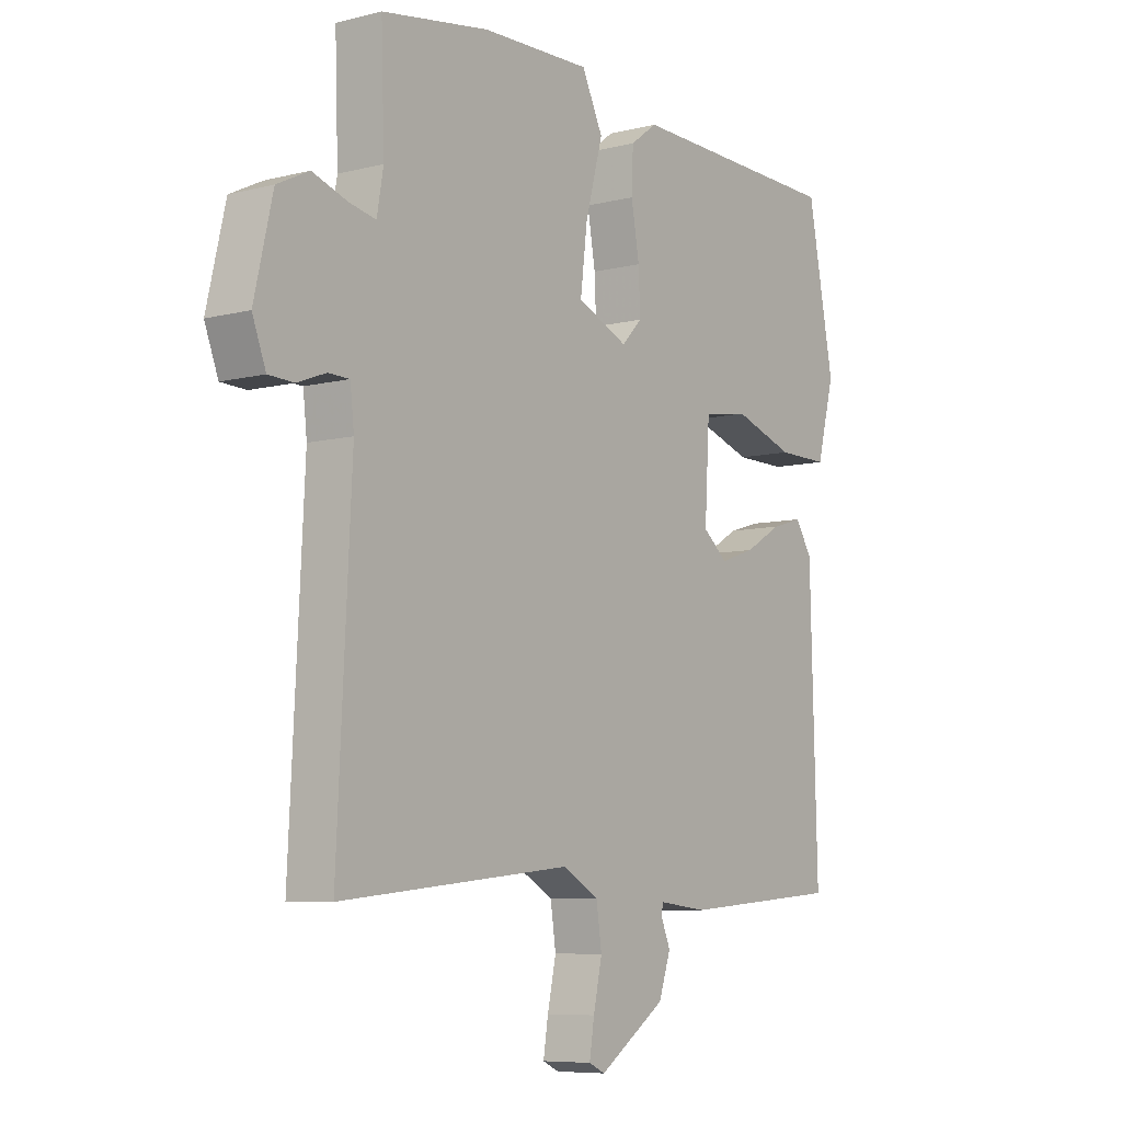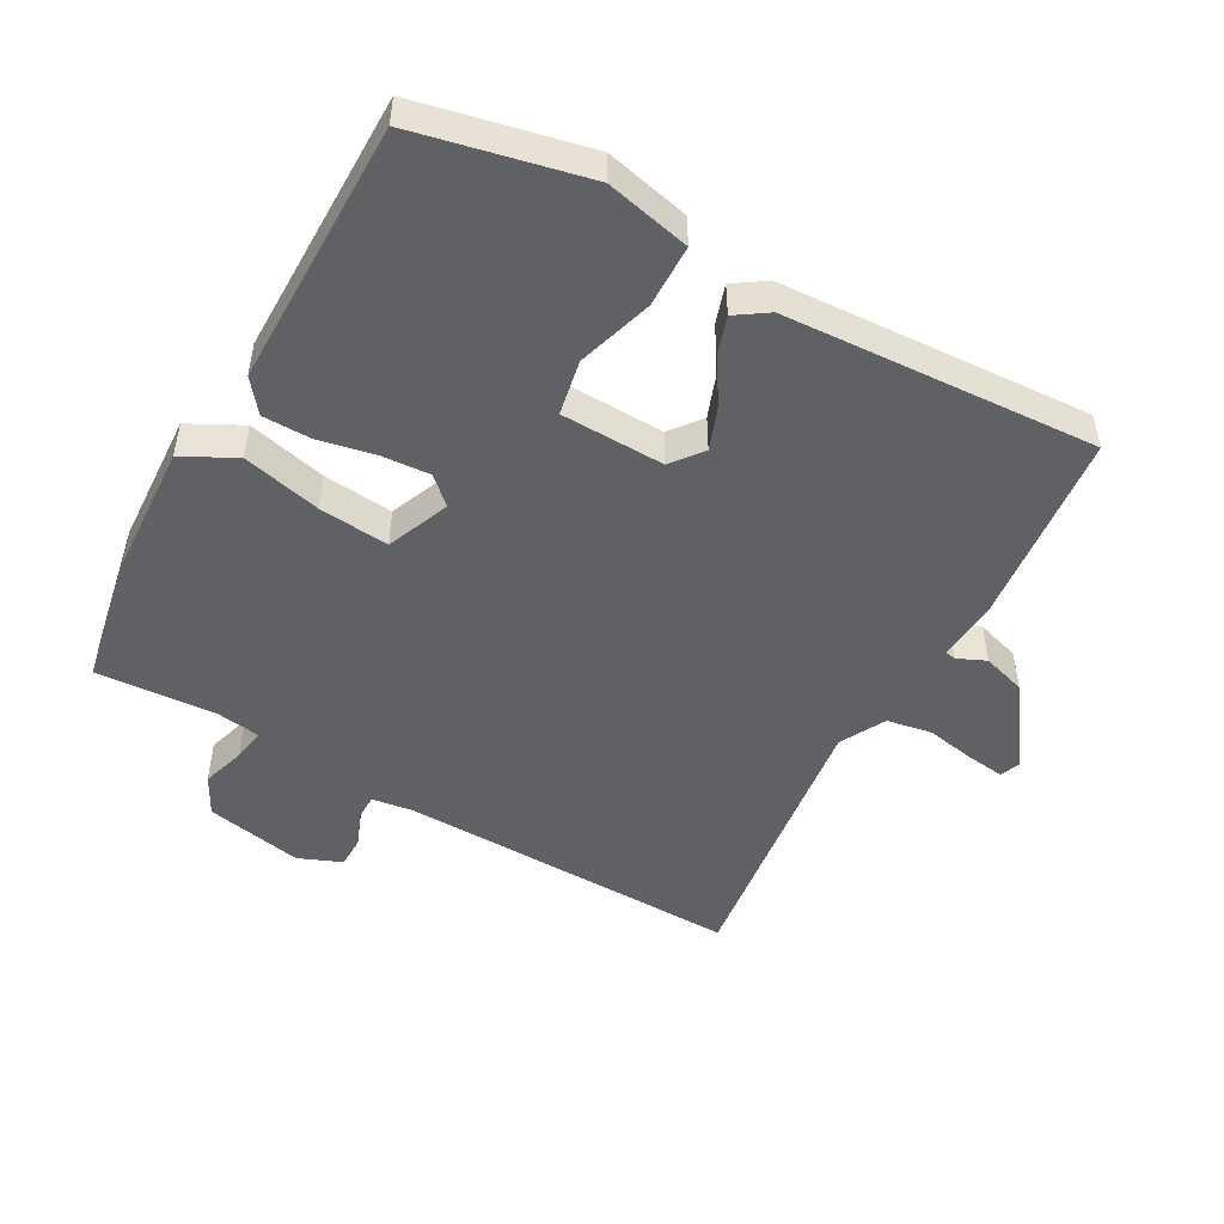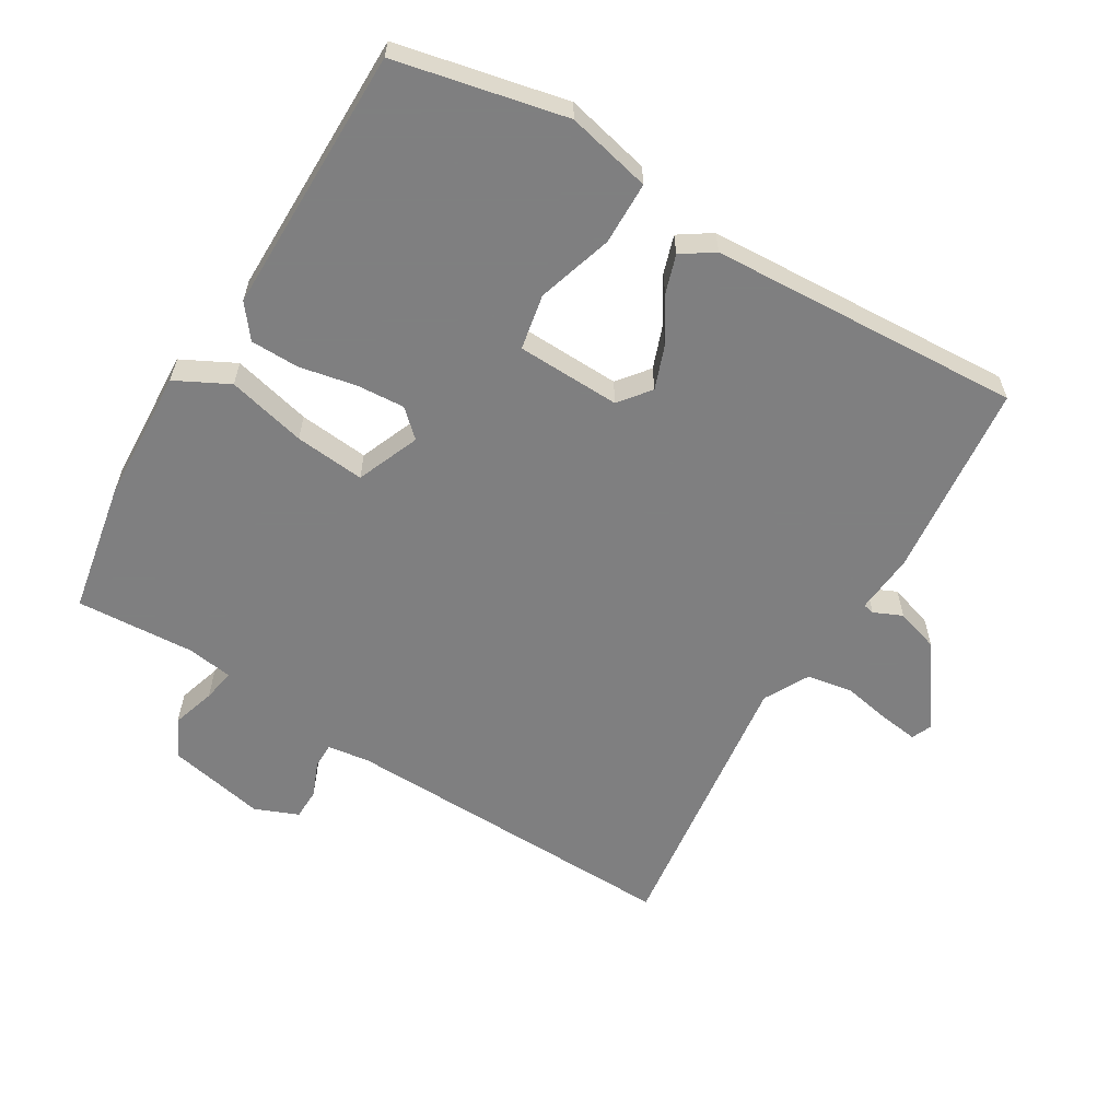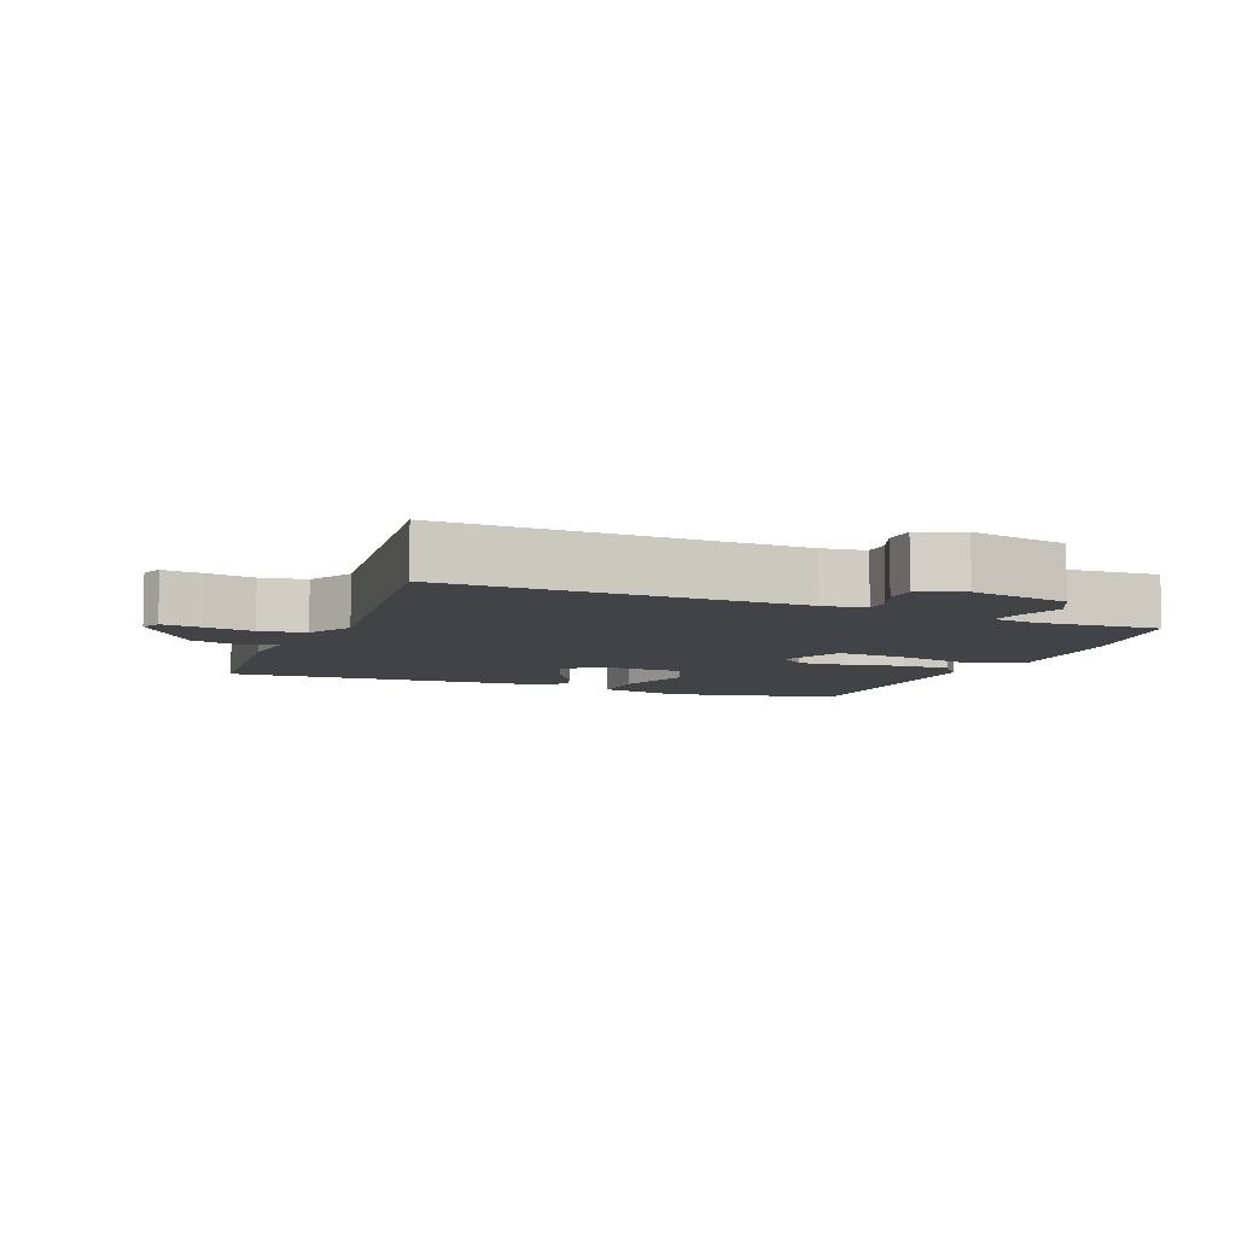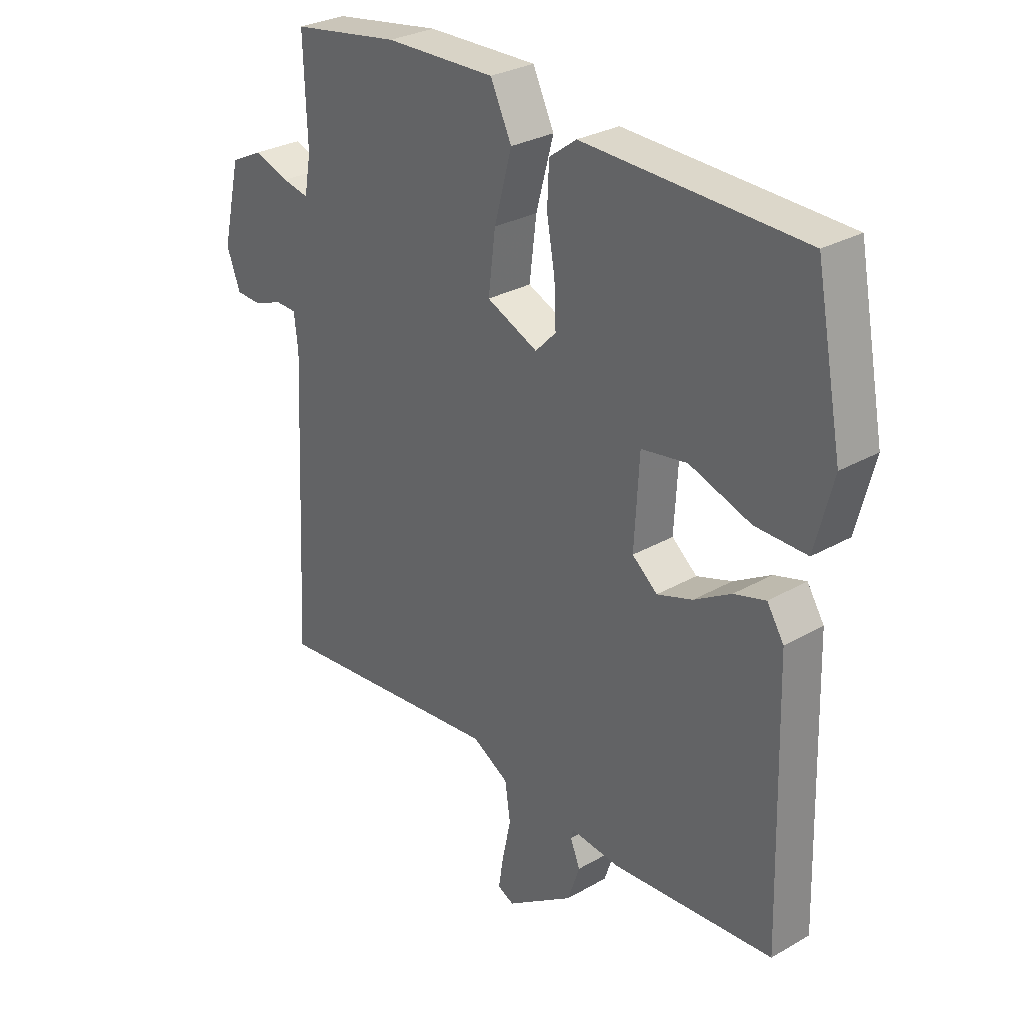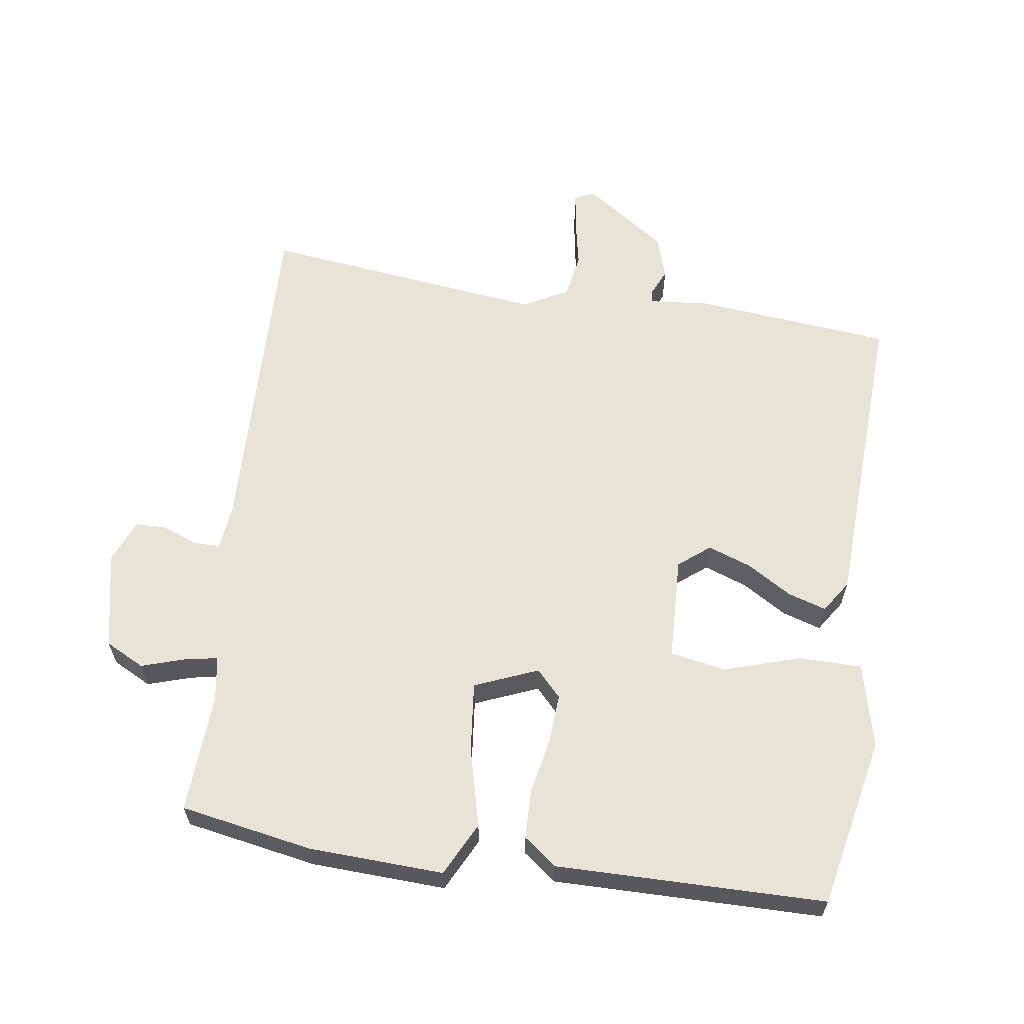
<metadata>
{"format":"obj","ext":"obj","renderer":"f3d","projection":"perspective","resolution":1024,"background":"white","views":[{"elev":-7.4,"azim":-54.0,"up":"+Z"},{"elev":-49.1,"azim":62.4,"up":"+Y"},{"elev":-59.9,"azim":60.4,"up":"+Y"},{"elev":-7.4,"azim":-110.6,"up":"+Y"},{"elev":29.2,"azim":49.7,"up":"+Z"},{"elev":61.5,"azim":9.3,"up":"+Y"}]}
</metadata>
<code>
v 0.486 0.07 -0.504
v 0.189 0.07 -0.528
v 0.099 0.07 -0.518
v 0.095 0.07 -0.535
v 0.113 0.07 -0.578
v 0.091 0.07 -0.643
v -0.033 0.07 -0.727
v -0.063 0.07 -0.713
v -0.054 0.07 -0.656
v -0.038 0.07 -0.582
v -0.048 0.07 -0.514
v -0.115 0.07 -0.476
v -0.543 0.07 -0.52
v -0.517 0.07 -0.003
v -0.524 0.07 0.061
v -0.563 0.07 0.062
v -0.616 0.07 0.042
v -0.663 0.07 0.044
v -0.688 0.07 0.11
v -0.654 0.07 0.256
v -0.595 0.07 0.285
v -0.53 0.07 0.263
v -0.481 0.07 0.253
v -0.469 0.07 0.321
v -0.475 0.07 0.501
v -0.276 0.07 0.533
v -0.074 0.07 0.538
v -0.035 0.07 0.457
v -0.067 0.07 0.339
v -0.08 0.07 0.234
v 0.014 0.07 0.193
v 0.052 0.07 0.232
v 0.049 0.07 0.305
v 0.034 0.07 0.391
v 0.037 0.07 0.464
v 0.087 0.07 0.501
v 0.49 0.07 0.49
v 0.539 0.07 0.233
v 0.506 0.07 0.106
v 0.411 0.07 0.107
v 0.298 0.07 0.145
v 0.214 0.07 0.131
v 0.205 0.07 -0.025
v 0.251 0.07 -0.063
v 0.316 0.07 -0.041
v 0.384 0.07 -0.001
v 0.442 0.07 0.016
v 0.473 0.07 -0.033
v 0.486 0 -0.504
v 0.189 0 -0.528
v 0.099 0 -0.518
v 0.095 0 -0.535
v 0.113 0 -0.578
v 0.091 0 -0.643
v -0.033 0 -0.727
v -0.063 0 -0.713
v -0.054 0 -0.656
v -0.038 0 -0.582
v -0.048 0 -0.514
v -0.115 0 -0.476
v -0.543 0 -0.52
v -0.517 0 -0.003
v -0.524 0 0.061
v -0.563 0 0.062
v -0.616 0 0.042
v -0.663 0 0.044
v -0.688 0 0.11
v -0.654 0 0.256
v -0.595 0 0.285
v -0.53 0 0.263
v -0.481 0 0.253
v -0.469 0 0.321
v -0.475 0 0.501
v -0.276 0 0.533
v -0.074 0 0.538
v -0.035 0 0.457
v -0.067 0 0.339
v -0.08 0 0.234
v 0.014 0 0.193
v 0.052 0 0.232
v 0.049 0 0.305
v 0.034 0 0.391
v 0.037 0 0.464
v 0.087 0 0.501
v 0.49 0 0.49
v 0.539 0 0.233
v 0.506 0 0.106
v 0.411 0 0.107
v 0.298 0 0.145
v 0.214 0 0.131
v 0.205 0 -0.025
v 0.251 0 -0.063
v 0.316 0 -0.041
v 0.384 0 -0.001
v 0.442 0 0.016
v 0.473 0 -0.033
f 1 2 3
f 48 1 3
f 47 48 3
f 46 47 3
f 45 46 3
f 44 45 3
f 43 44 3
f 42 43 3 4
f 39 40 41
f 38 39 41
f 37 38 41
f 36 37 41
f 35 36 41
f 34 35 41
f 33 34 41
f 32 33 41 42
f 31 32 42 4
f 27 28 29
f 26 27 29
f 25 26 29
f 24 25 29
f 23 24 29 30
f 20 21 22
f 19 20 22
f 18 19 22
f 17 18 22
f 16 17 22
f 15 16 22 23
f 30 31 4
f 23 30 4
f 15 23 4
f 14 15 4
f 8 9 10
f 7 8 10
f 6 7 10
f 5 6 10
f 4 5 10
f 4 10 11
f 14 4 11 12
f 12 13 14
f 51 50 49
f 51 49 96
f 51 96 95
f 51 95 94
f 51 94 93
f 51 93 92
f 51 92 91
f 52 51 91 90
f 89 88 87
f 89 87 86
f 89 86 85
f 89 85 84
f 89 84 83
f 89 83 82
f 89 82 81
f 90 89 81 80
f 52 90 80 79
f 77 76 75
f 77 75 74
f 77 74 73
f 77 73 72
f 78 77 72 71
f 70 69 68
f 70 68 67
f 70 67 66
f 70 66 65
f 70 65 64
f 71 70 64 63
f 52 79 78
f 52 78 71
f 52 71 63
f 52 63 62
f 58 57 56
f 58 56 55
f 58 55 54
f 58 54 53
f 58 53 52
f 59 58 52
f 60 59 52 62
f 62 61 60
f 1 49 50 2
f 2 50 51 3
f 3 51 52 4
f 4 52 53 5
f 5 53 54 6
f 6 54 55 7
f 7 55 56 8
f 8 56 57 9
f 9 57 58 10
f 10 58 59 11
f 11 59 60 12
f 12 60 61 13
f 13 61 62 14
f 14 62 63 15
f 15 63 64 16
f 16 64 65 17
f 17 65 66 18
f 18 66 67 19
f 19 67 68 20
f 20 68 69 21
f 21 69 70 22
f 22 70 71 23
f 23 71 72 24
f 24 72 73 25
f 25 73 74 26
f 26 74 75 27
f 27 75 76 28
f 28 76 77 29
f 29 77 78 30
f 30 78 79 31
f 31 79 80 32
f 32 80 81 33
f 33 81 82 34
f 34 82 83 35
f 35 83 84 36
f 36 84 85 37
f 37 85 86 38
f 38 86 87 39
f 39 87 88 40
f 40 88 89 41
f 41 89 90 42
f 42 90 91 43
f 43 91 92 44
f 44 92 93 45
f 45 93 94 46
f 46 94 95 47
f 47 95 96 48
f 48 96 49 1

</code>
